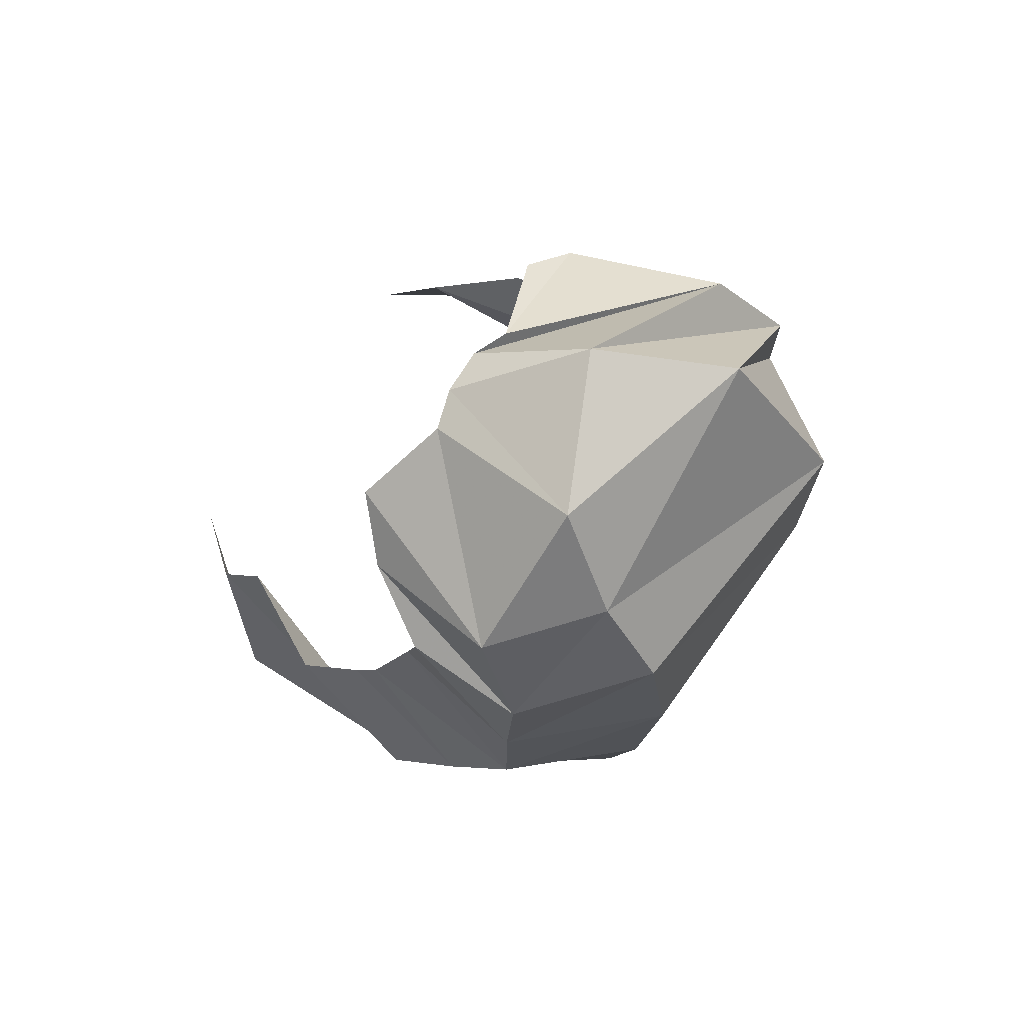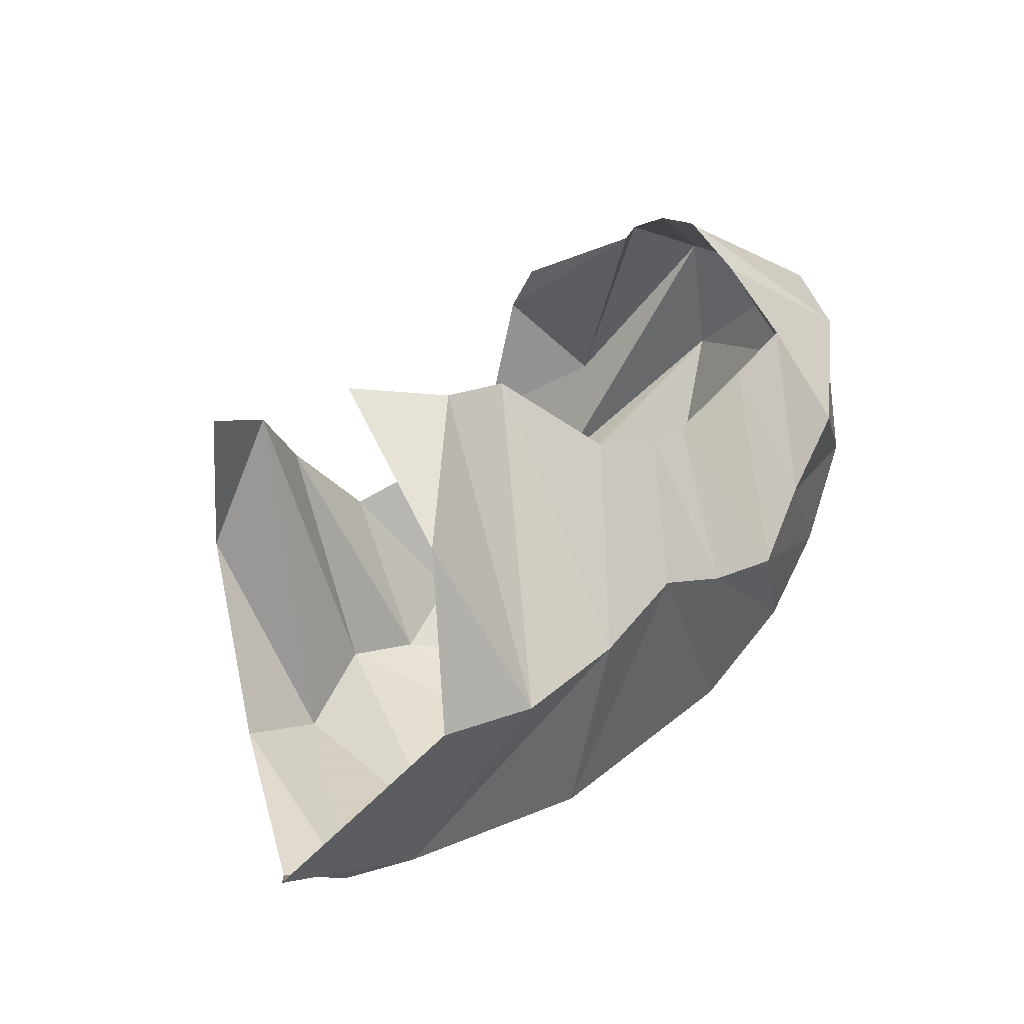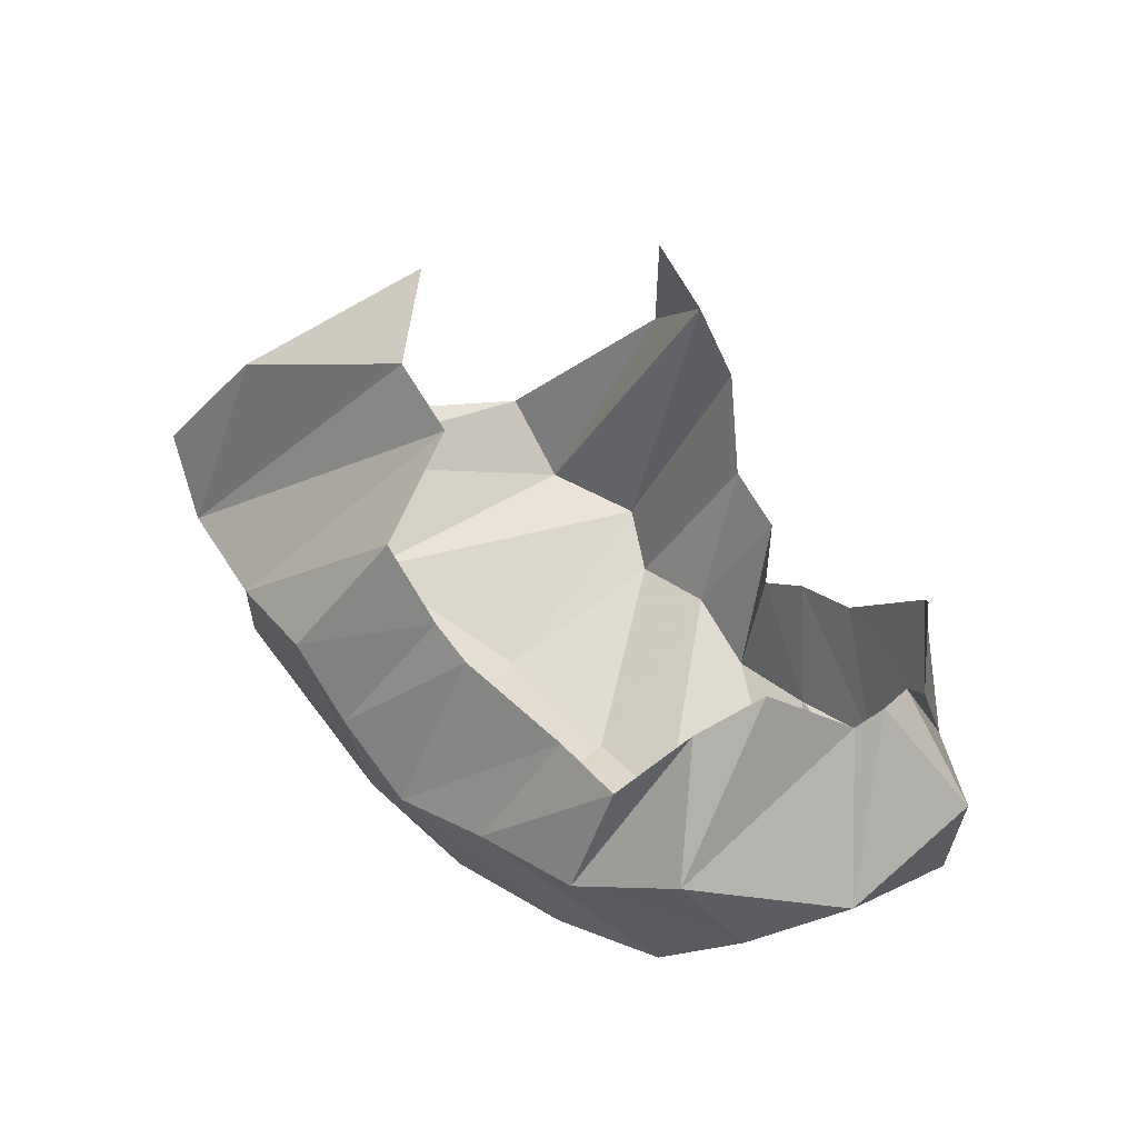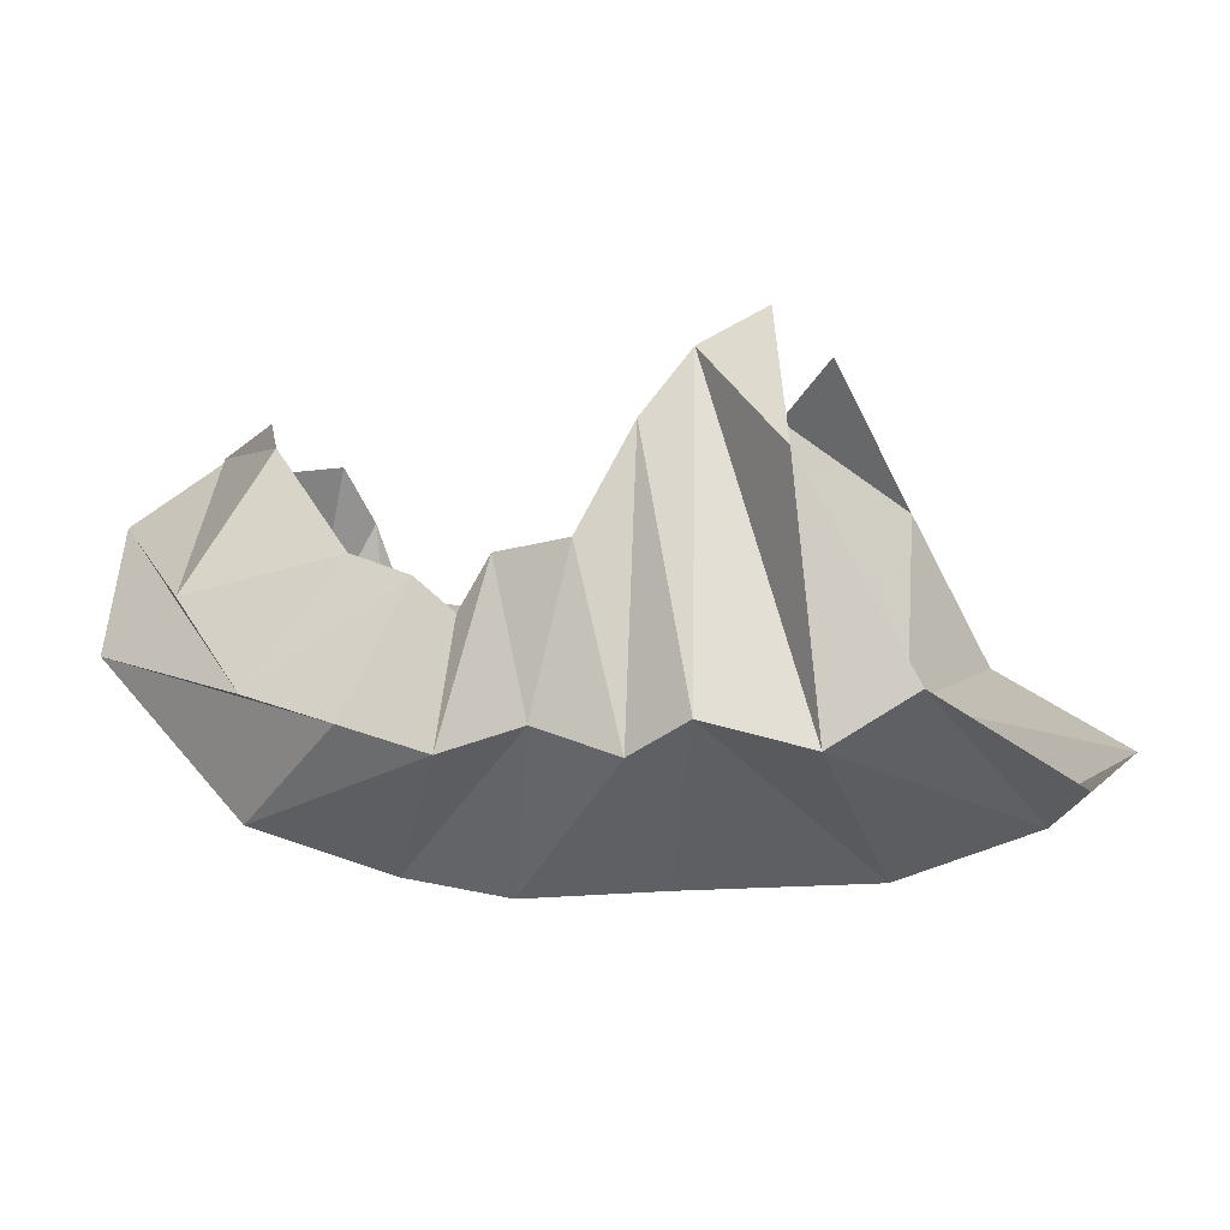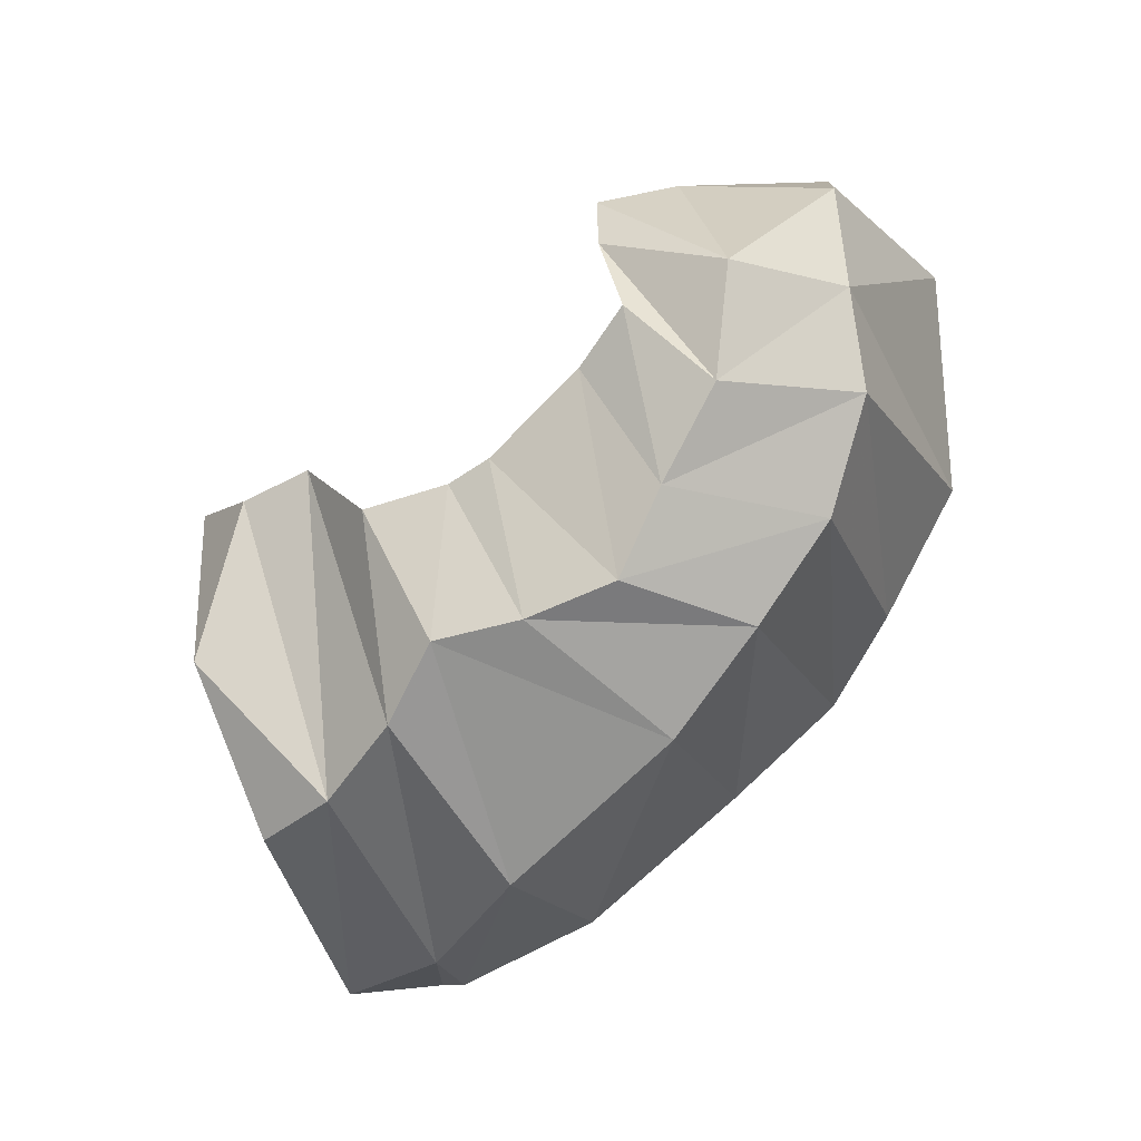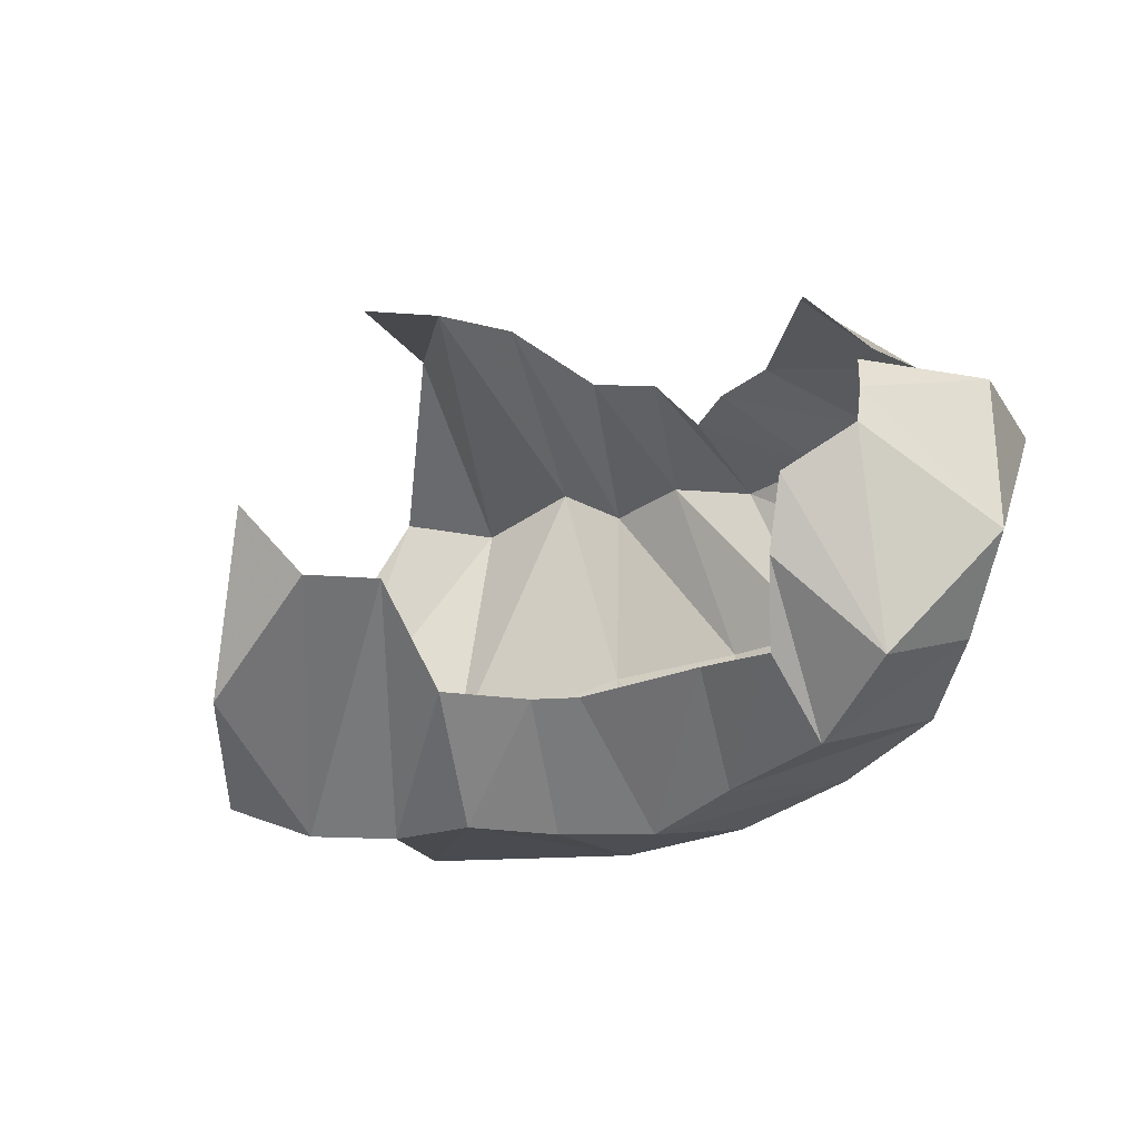
<metadata>
{"format":"obj","ext":"obj","renderer":"f3d","projection":"perspective","resolution":1024,"background":"white","views":[{"elev":-3.7,"azim":70.1,"up":"+Y"},{"elev":41.4,"azim":-45.4,"up":"+Z"},{"elev":67.7,"azim":51.6,"up":"+Z"},{"elev":-41.1,"azim":-168.2,"up":"+Z"},{"elev":-68.7,"azim":44.4,"up":"+Y"},{"elev":-15.8,"azim":19.0,"up":"+Y"}]}
</metadata>
<code>
v 136.9 107.6 228.6
v 156.9 85.58 226.8
v 178 84.16 220.4
v 190.3 53.87 206.4
v 213.6 52.38 195.1
v 227.1 52.52 192.5
v 262.2 58.57 192.3
v 283.3 59.95 196.6
v 286.7 84.08 209.3
v 291.5 105.4 214.6
v 120.8 55.52 207.8
v -1 -1 -1
v -2 -2 -2
v -3 -3 -3
v -4 -4 -4
v -5 -5 -5
v -6 -6 -6
v -7 -7 -7
v -8 -8 -8
v -9 -9 -9
v 102.9 33.38 159.8
v 129.5 23.76 158.4
v 159.9 20.6 163.8
v 186.3 21.12 173.1
v 209.5 19.8 160.3
v 235.9 19.99 150.4
v 261.1 29.96 159.3
v 290.2 39.77 167.8
v 313.1 59.65 185.7
v 309.8 123 198.2
v 65.23 69.49 93.73
v 102.2 49.1 90.46
v 147.7 23.36 103.3
v 213.3 21.72 104.5
v 252.1 26.75 111.4
v 285.9 38.74 116.8
v 315.6 52.13 132.8
v 330.6 70.1 153.8
v 344.4 96.35 171.4
v 310.1 134.4 194.6
v 79.76 88.14 68.38
v 92.37 71.69 70.14
v 136.4 73.08 57.43
v 192.5 91.74 50.13
v 234.5 97.19 49.77
v 266.3 99.66 59.76
v 305.6 117.6 70.16
v 345 139.7 118.5
v 341.3 143.8 163.1
v 308.1 145.7 186.5
v 117.6 151.7 59
v 144.3 148.4 46.11
v 174.6 158.8 53.22
v 193.9 149.1 51.47
v 217.8 154 61.98
v 243.3 150.7 59.09
v 269.1 154.8 70.21
v 293.4 161.7 78.65
v 311 170.5 108
v 310.8 151.7 177.5
v 142.4 193.3 108.1
v -10 -10 -10
v -11 -11 -11
v -12 -12 -12
v -13 -13 -13
v -14 -14 -14
v -15 -15 -15
v -16 -16 -16
v -17 -17 -17
v -18 -18 -18
v 145.3 190.2 164.3
v 166.2 190.2 153
v 181.3 192.7 126.6
v 200.6 181.5 98.92
v 222.7 177.5 101.2
v 234.7 165.4 92.91
v 245.8 170.4 103.9
v 262.5 174.9 110.9
v 282.8 182.6 146.1
v 287.3 177 161.9
g foo
f 1 11 2
f 2 11 22
f 11 21 22
f 2 22 3
f 22 23 3
f 3 23 4
f 23 24 4
f 4 24 5
f 24 25 5
f 5 25 6
f 25 26 6
f 6 26 7
f 26 27 7
f 7 27 8
f 27 28 8
f 8 28 9
f 28 29 9
f 9 29 10
f 29 30 10
f 21 31 22
f 31 32 22
f 22 32 23
f 32 33 23
f 23 33 24
f 33 34 24
f 24 34 25
f 34 35 25
f 25 35 26
f 35 36 26
f 26 36 27
f 36 37 27
f 27 37 28
f 37 38 28
f 28 38 29
f 38 39 29
f 29 39 30
f 39 40 30
f 31 41 32
f 41 42 32
f 32 42 33
f 42 43 33
f 33 43 34
f 43 44 34
f 34 44 35
f 44 45 35
f 35 45 36
f 45 46 36
f 36 46 37
f 46 47 37
f 37 47 38
f 47 48 38
f 38 48 39
f 48 49 39
f 39 49 40
f 49 50 40
f 41 51 42
f 51 52 42
f 42 52 43
f 52 53 43
f 43 53 44
f 53 54 44
f 44 54 45
f 54 55 45
f 45 55 46
f 55 56 46
f 46 56 47
f 56 57 47
f 47 57 48
f 57 58 48
f 48 58 49
f 58 59 49
f 49 59 50
f 59 60 50
f 51 61 52
f 52 61 72
f 61 71 72
f 52 72 53
f 72 73 53
f 53 73 54
f 73 74 54
f 54 74 55
f 74 75 55
f 55 75 56
f 75 76 56
f 56 76 57
f 76 77 57
f 57 77 58
f 77 78 58
f 58 78 59
f 78 79 59
f 59 79 60
f 79 80 60
g

</code>
